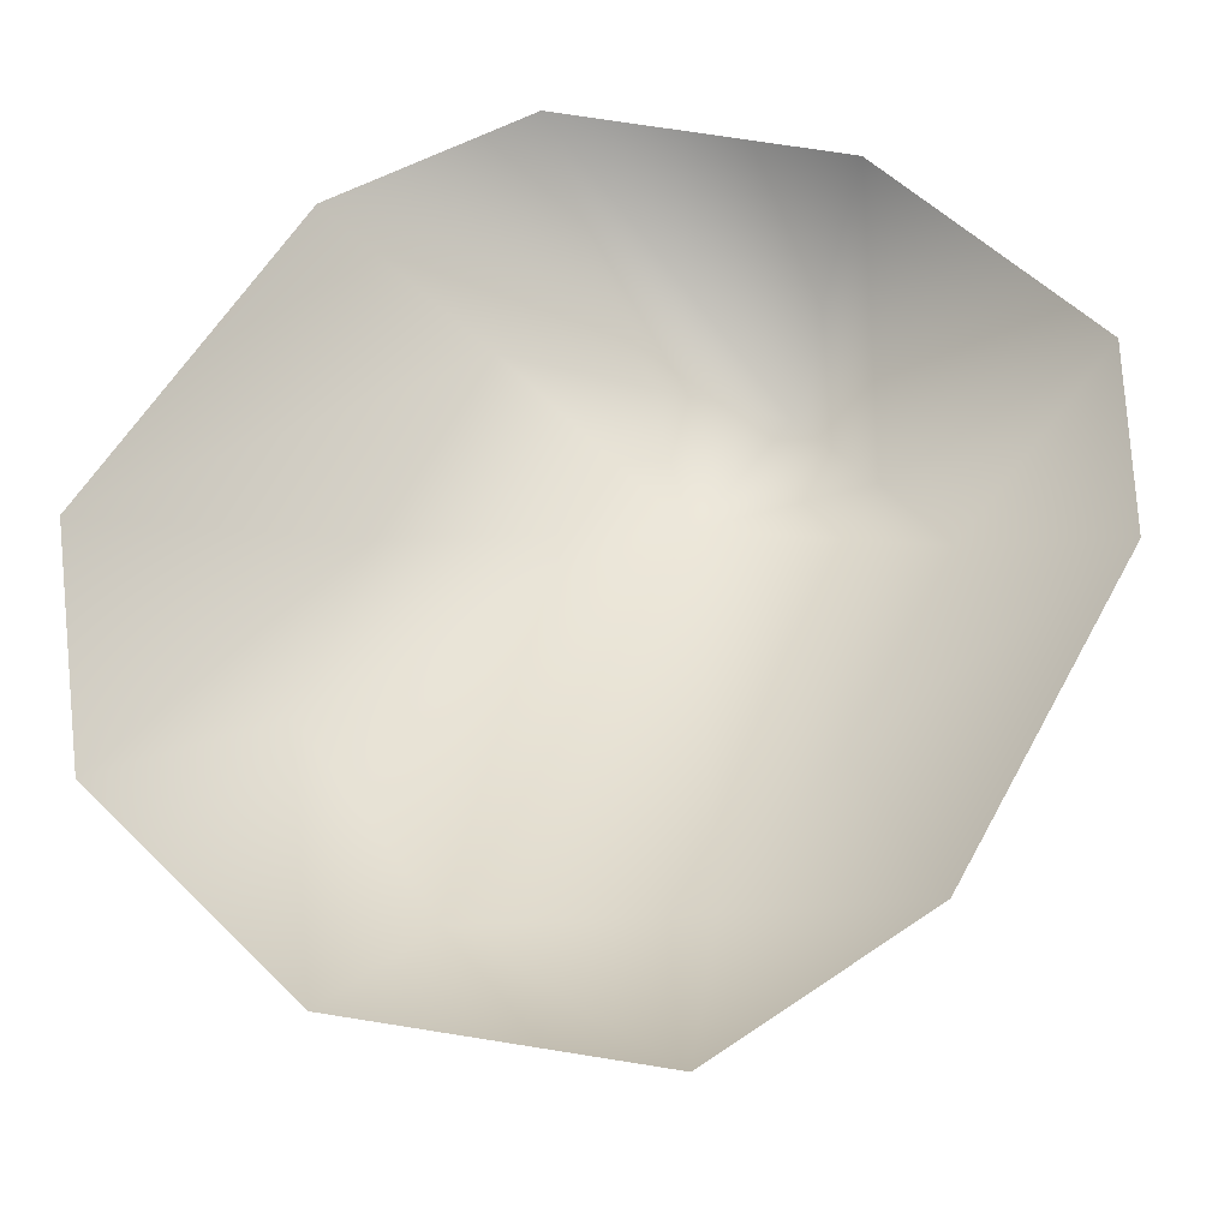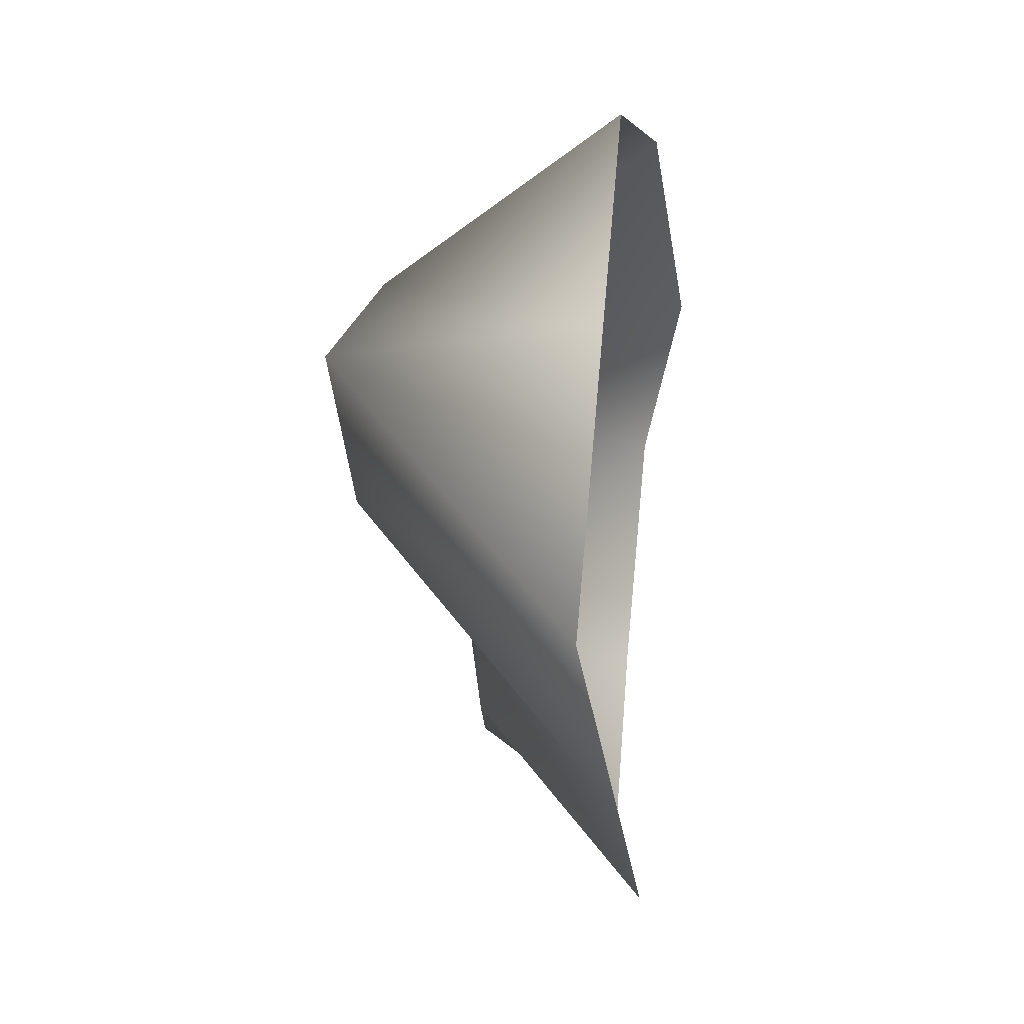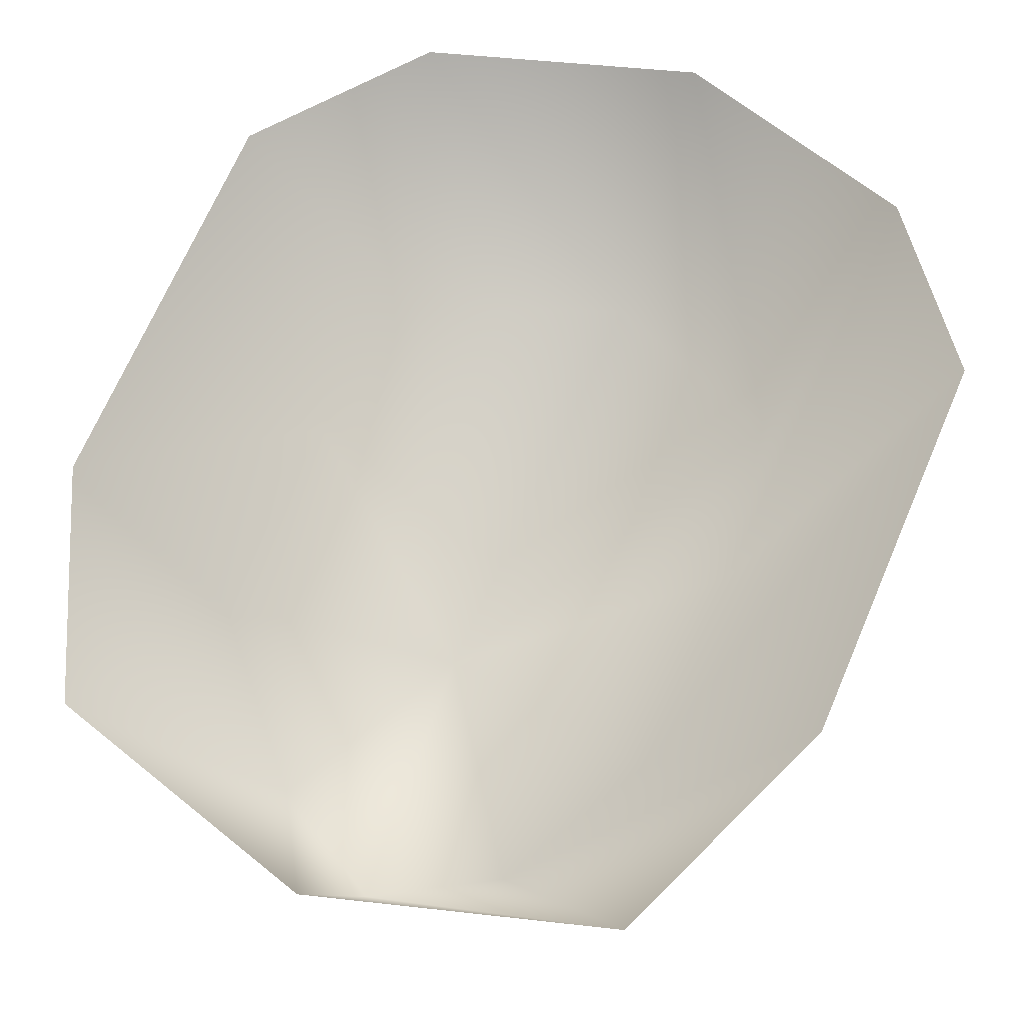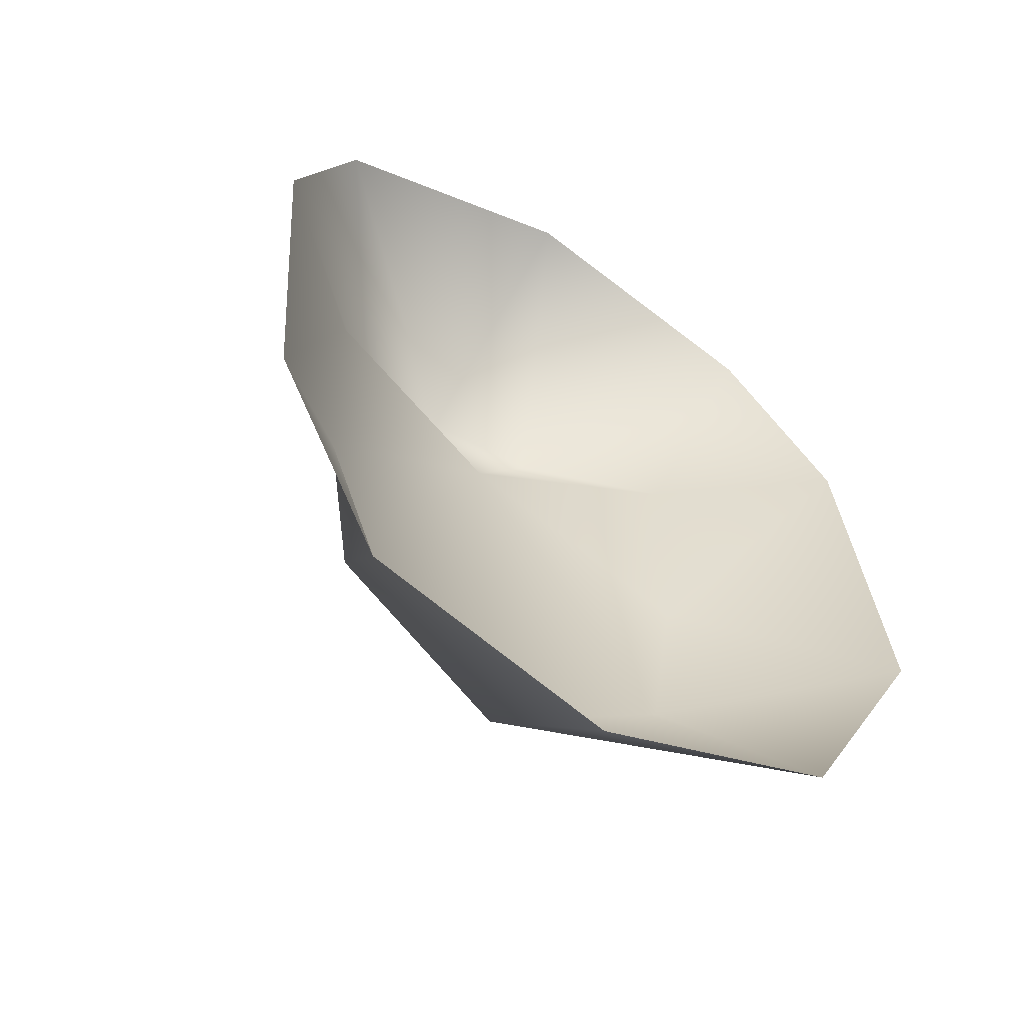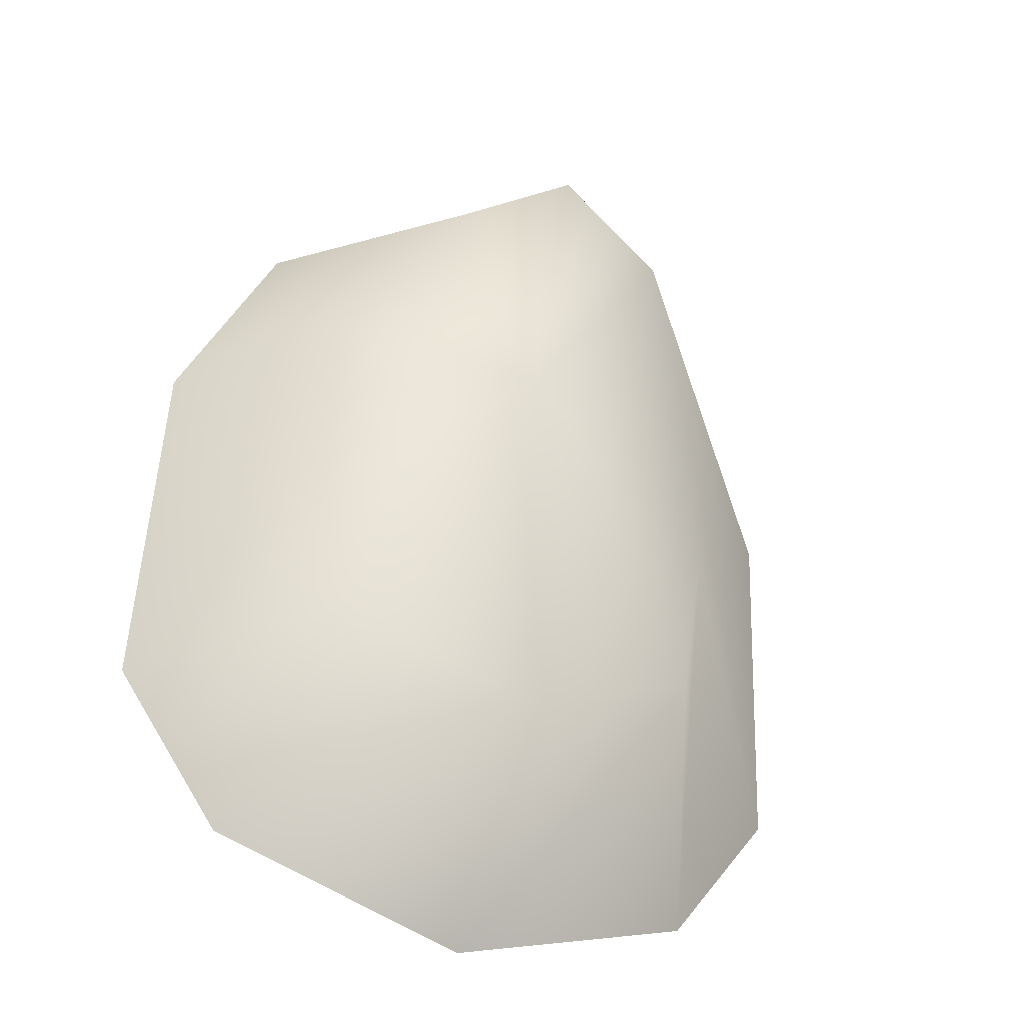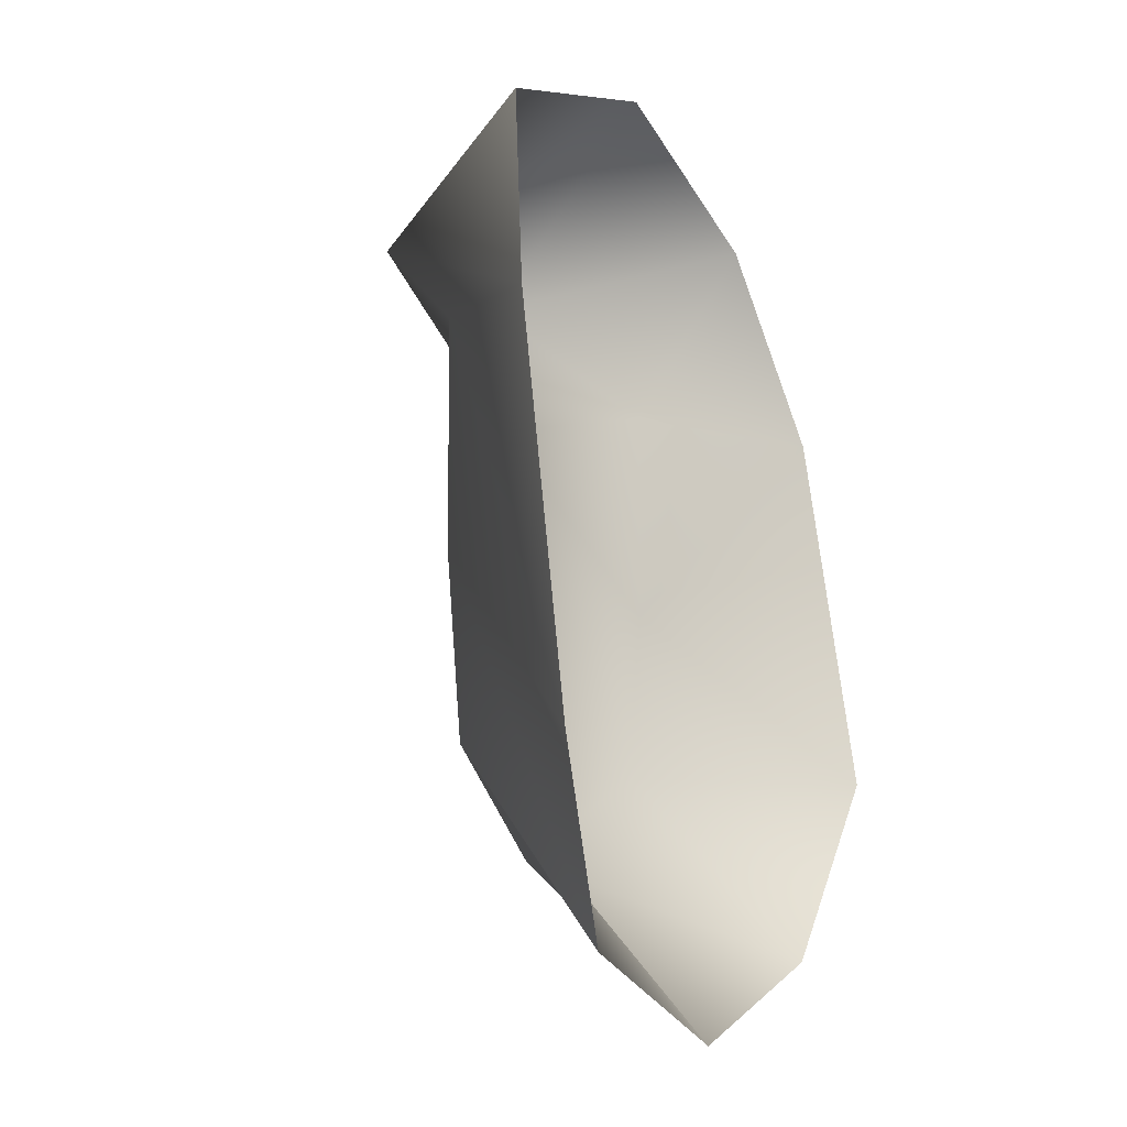
<metadata>
{"format":"obj","ext":"obj","renderer":"f3d","projection":"perspective","resolution":1024,"background":"white","views":[{"elev":58.4,"azim":-152.8,"up":"+Y"},{"elev":68.6,"azim":95.2,"up":"+Z"},{"elev":59.5,"azim":23.3,"up":"+Y"},{"elev":-51.4,"azim":146.7,"up":"+Z"},{"elev":-42.9,"azim":-21.4,"up":"+Z"},{"elev":-10.4,"azim":115.5,"up":"+Z"}]}
</metadata>
<code>
v -8 -16 -1
v 0 -19 3
v 0 0 11
v -20 0 5
v -8 -16 -1
v 0 0 11
v -16 -7 -9
v -8 -16 -1
v -20 0 5
v -27 3 -10
v -16 -7 -9
v -20 0 5
v -16 -7 -25
v -16 -7 -9
v -27 3 -10
v -27 7 -38
v -16 -7 -25
v -27 3 -10
v -14 -7 -38
v -16 -7 -25
v -27 7 -38
v -19 5 -52
v -14 -7 -38
v -27 7 -38
v 0 -9 -45
v -14 -7 -38
v -19 5 -52
v 0 5 -58
v 0 -9 -45
v -19 5 -52
v 14 -7 -38
v 0 -9 -45
v 0 5 -58
v 18 5 -52
v 14 -7 -38
v 0 5 -58
v 16 -7 -25
v 14 -7 -38
v 18 5 -52
v 27 7 -39
v 16 -7 -25
v 18 5 -52
v 16 -7 -9
v 16 -7 -25
v 27 7 -39
v 27 4 -11
v 16 -7 -9
v 27 7 -39
v 9 -16 -1
v 16 -7 -9
v 27 4 -11
v 20 0 5
v 9 -16 -1
v 27 4 -11
v 0 -19 3
v 9 -16 -1
v 20 0 5
v 0 0 11
v 0 -19 3
v 20 0 5
v 0 -19 3
v -8 -16 -1
v 0 -11 -13
v -8 -16 -1
v -16 -7 -9
v 0 -11 -13
v -16 -7 -9
v -16 -7 -25
v 0 -11 -13
v -16 -7 -25
v -14 -7 -38
v 0 -11 -13
v -14 -7 -38
v 0 -9 -45
v 0 -11 -13
v 0 -9 -45
v 14 -7 -38
v 0 -11 -13
v 14 -7 -38
v 16 -7 -25
v 0 -11 -13
v 16 -7 -25
v 16 -7 -9
v 0 -11 -13
v 16 -7 -9
v 9 -16 -1
v 0 -11 -13
v 9 -16 -1
v 0 -19 3
v 0 -11 -13
f 1 2 3
f 4 5 6
f 7 8 9
f 10 11 12
f 13 14 15
f 16 17 18
f 19 20 21
f 22 23 24
f 25 26 27
f 28 29 30
f 31 32 33
f 34 35 36
f 37 38 39
f 40 41 42
f 43 44 45
f 46 47 48
f 49 50 51
f 52 53 54
f 55 56 57
f 58 59 60
f 61 62 63
f 64 65 66
f 67 68 69
f 70 71 72
f 73 74 75
f 76 77 78
f 79 80 81
f 82 83 84
f 85 86 87
f 88 89 90

</code>
